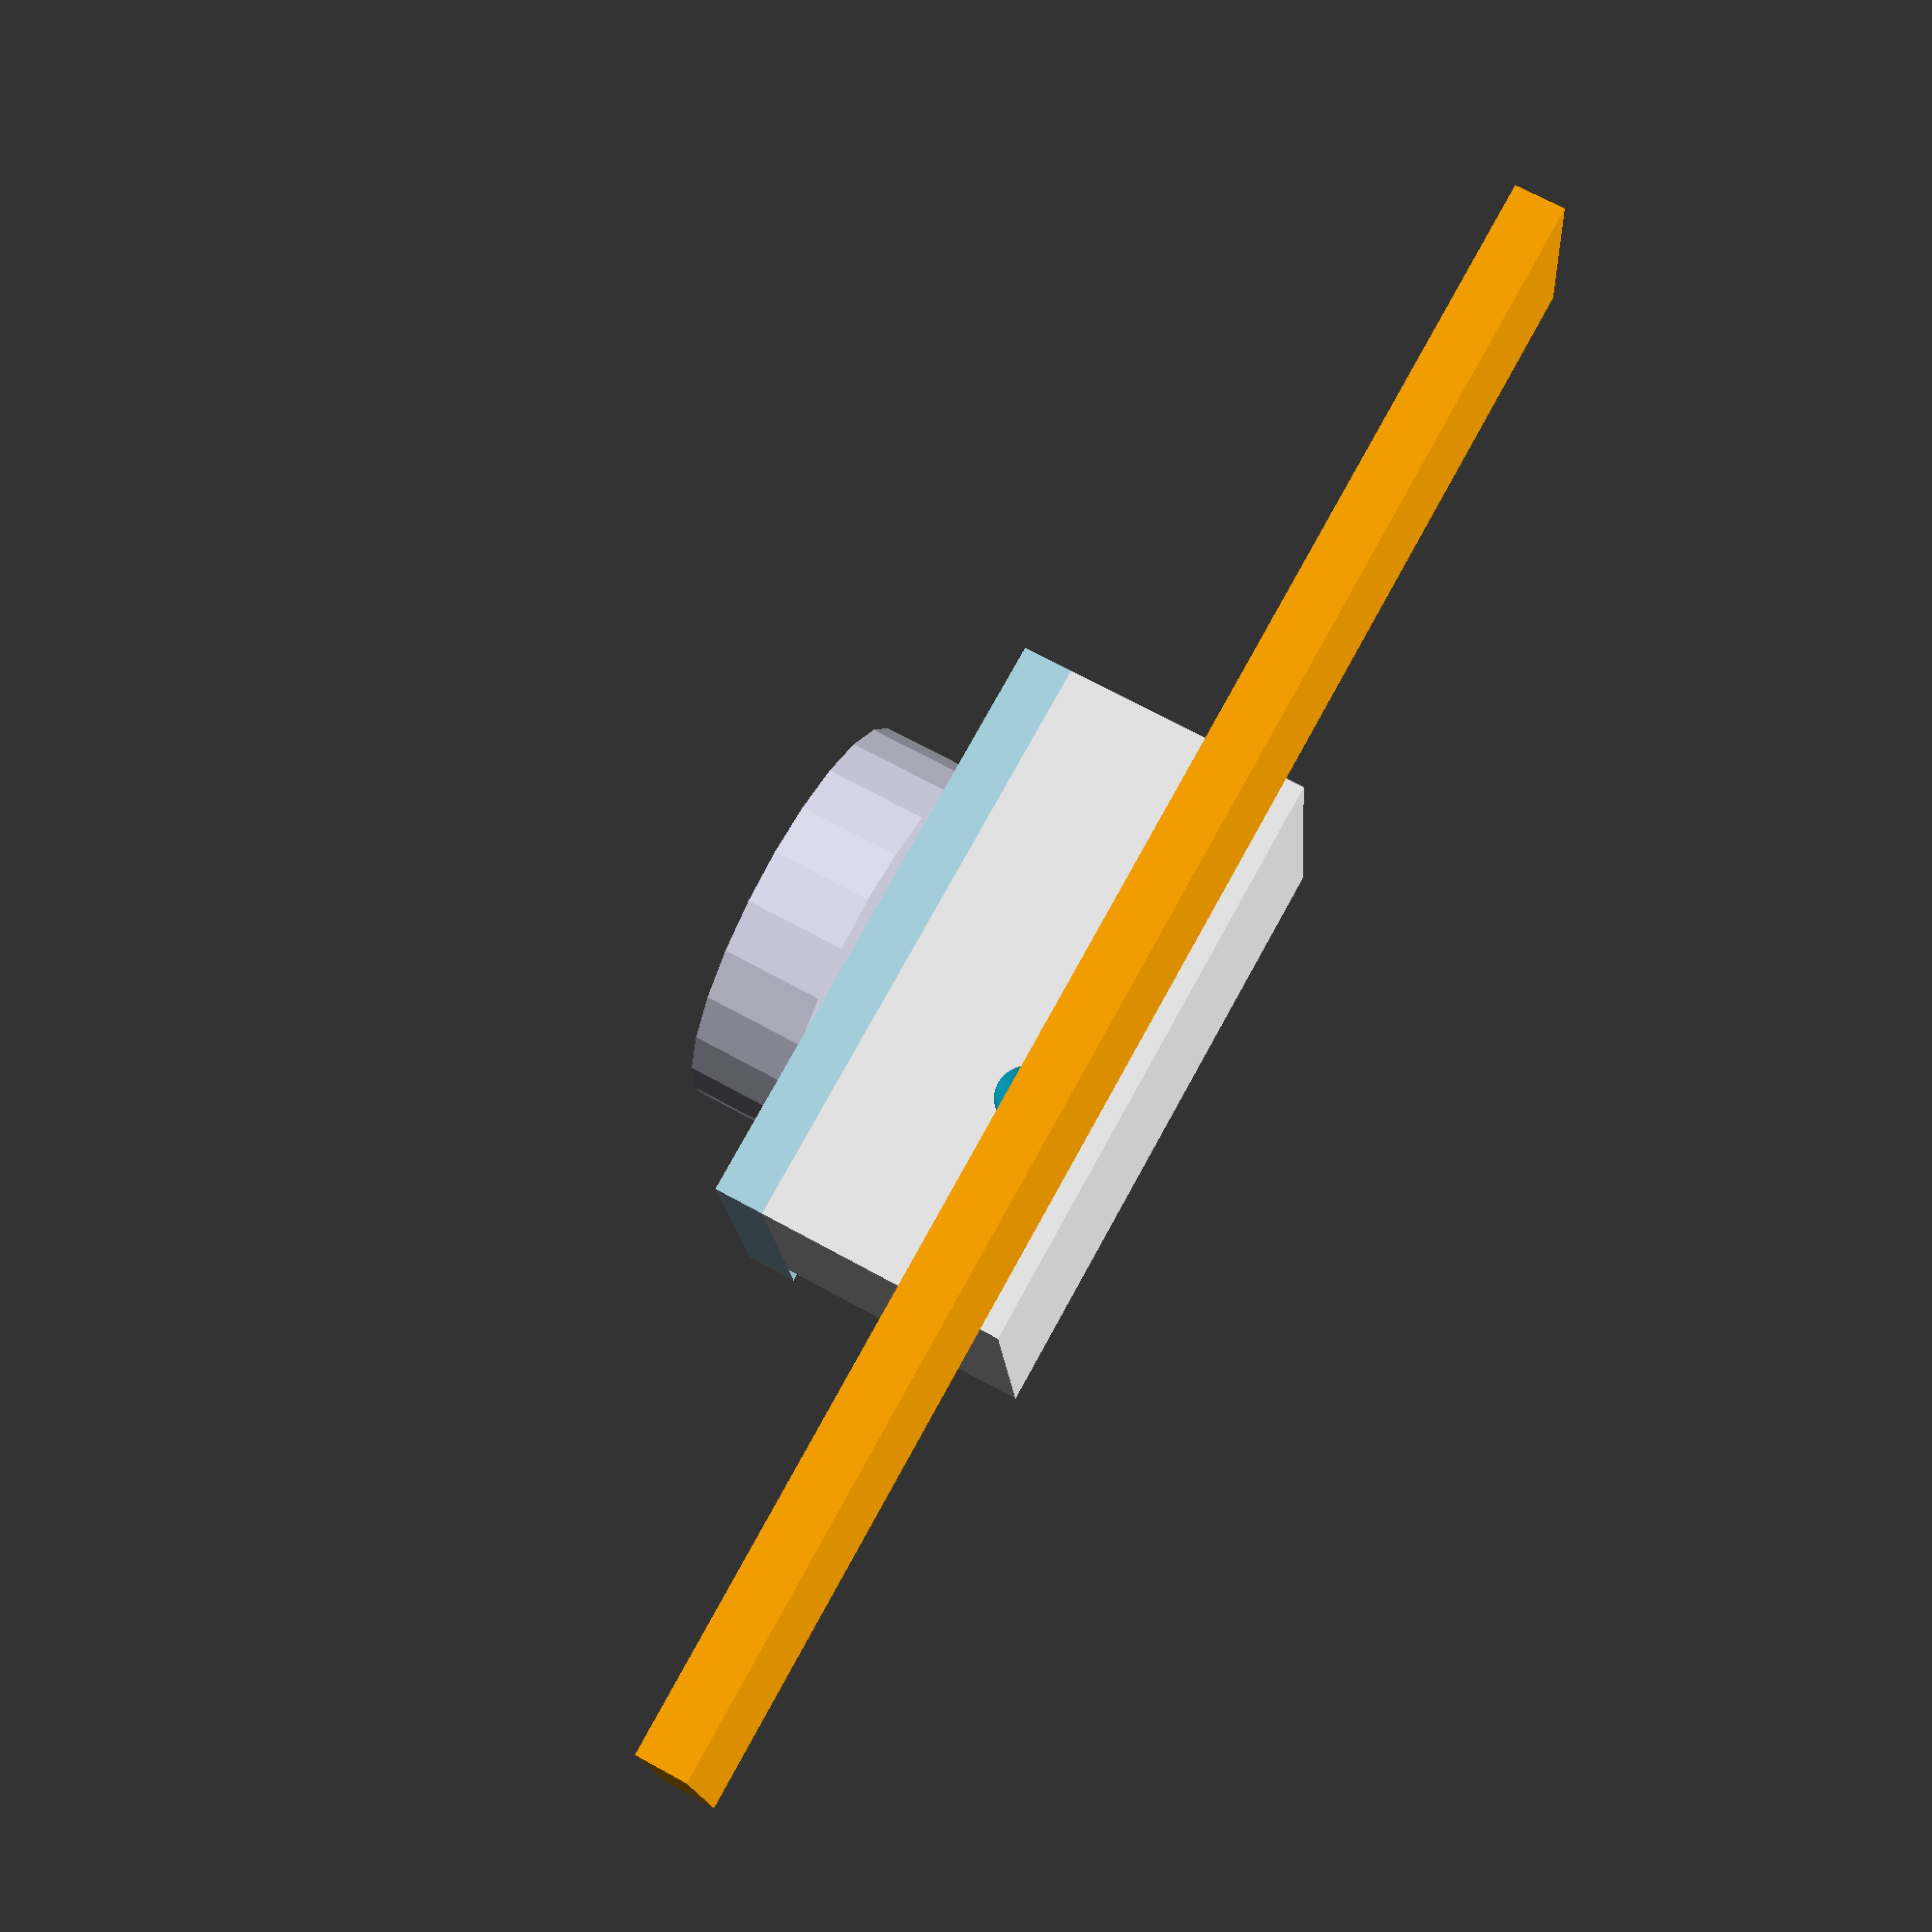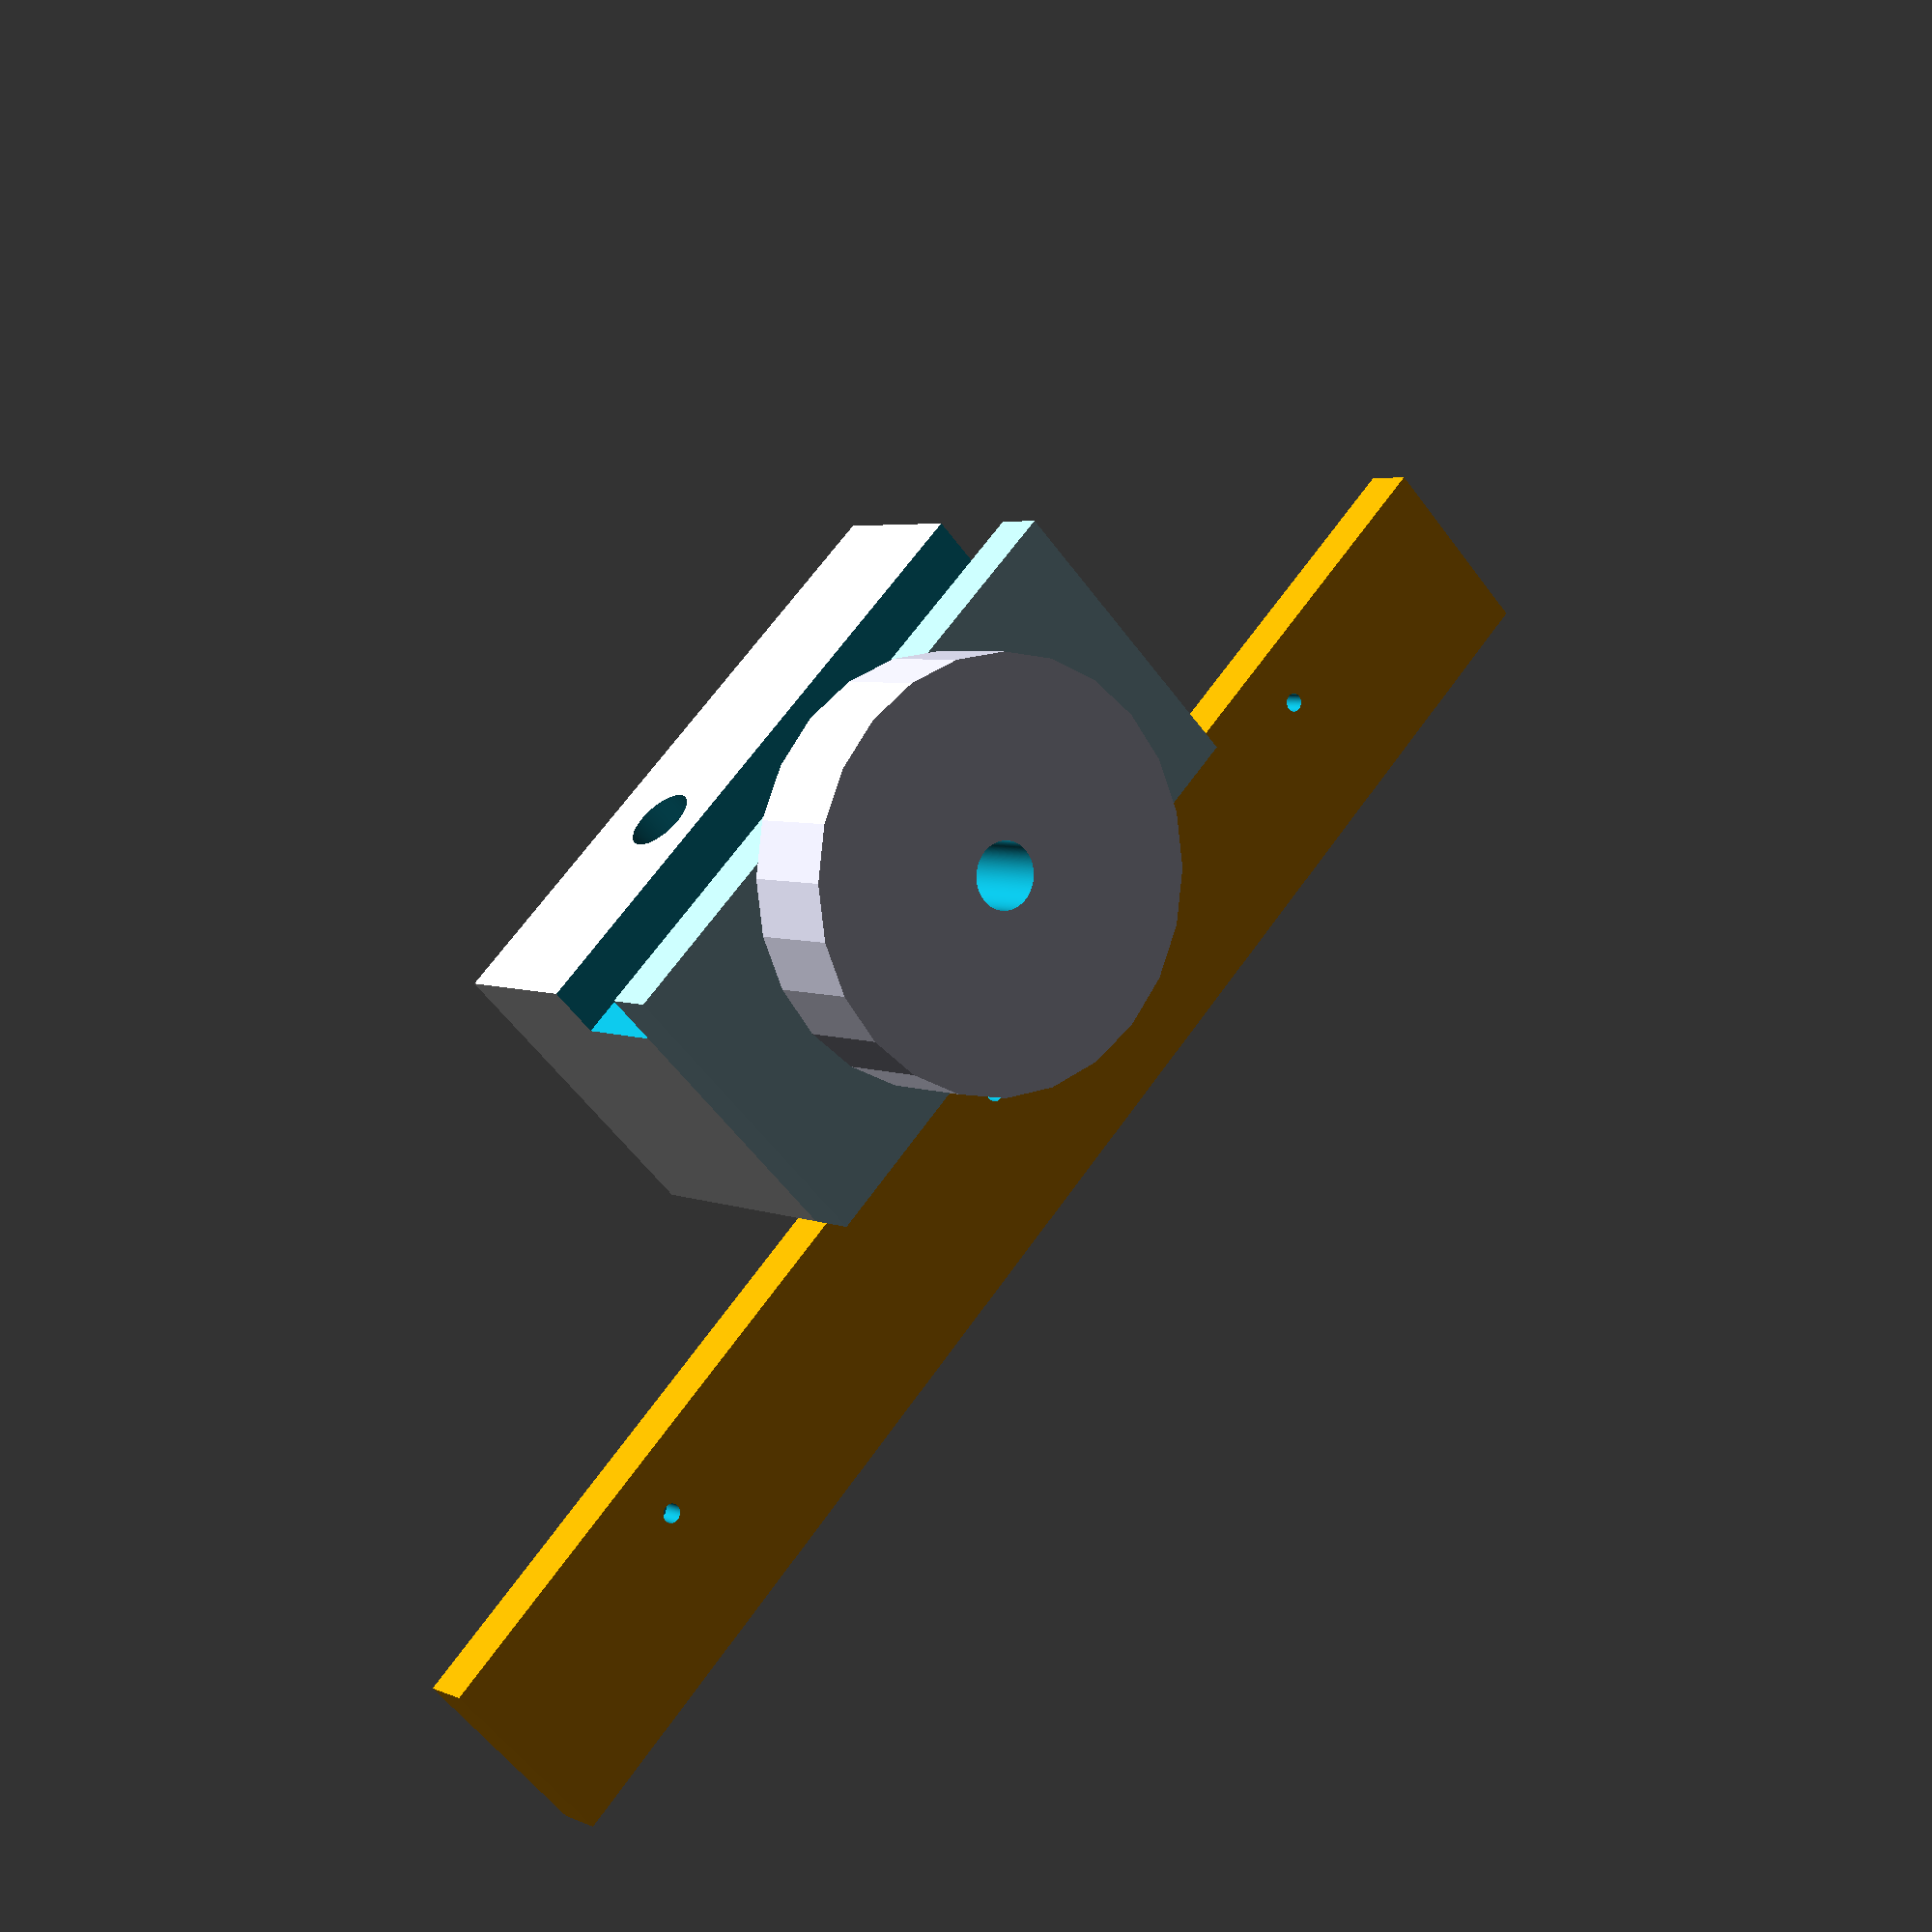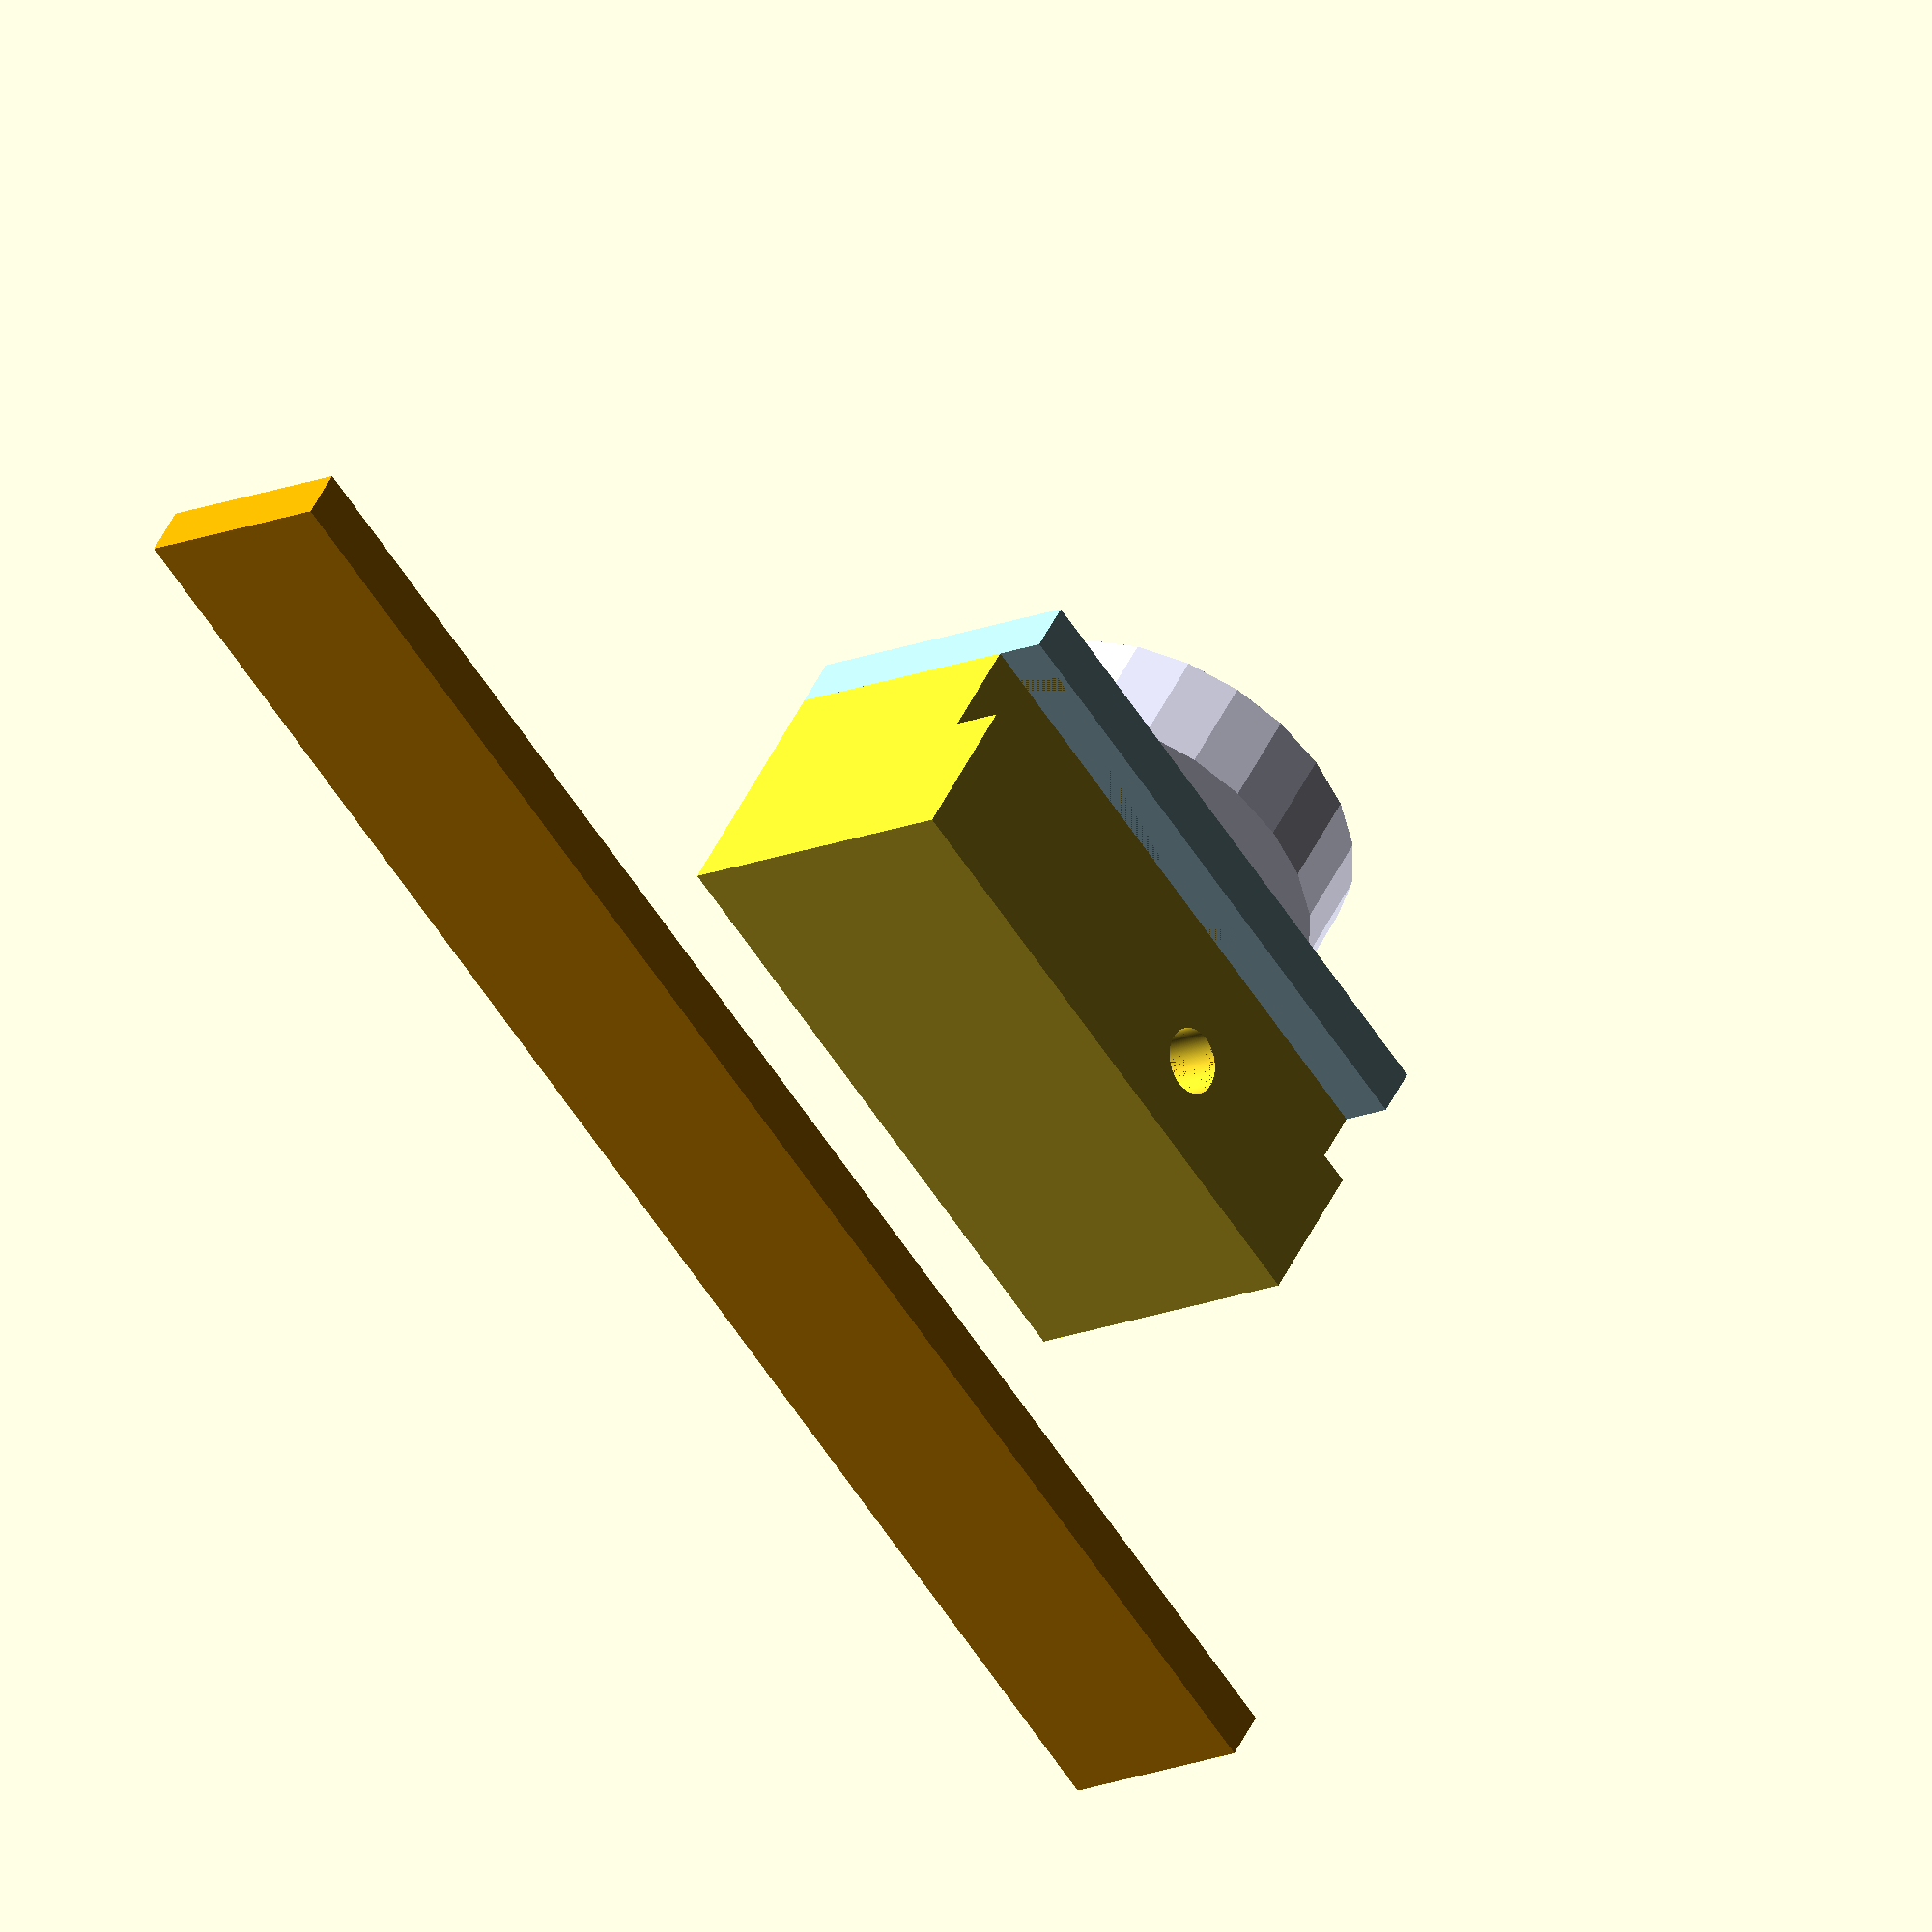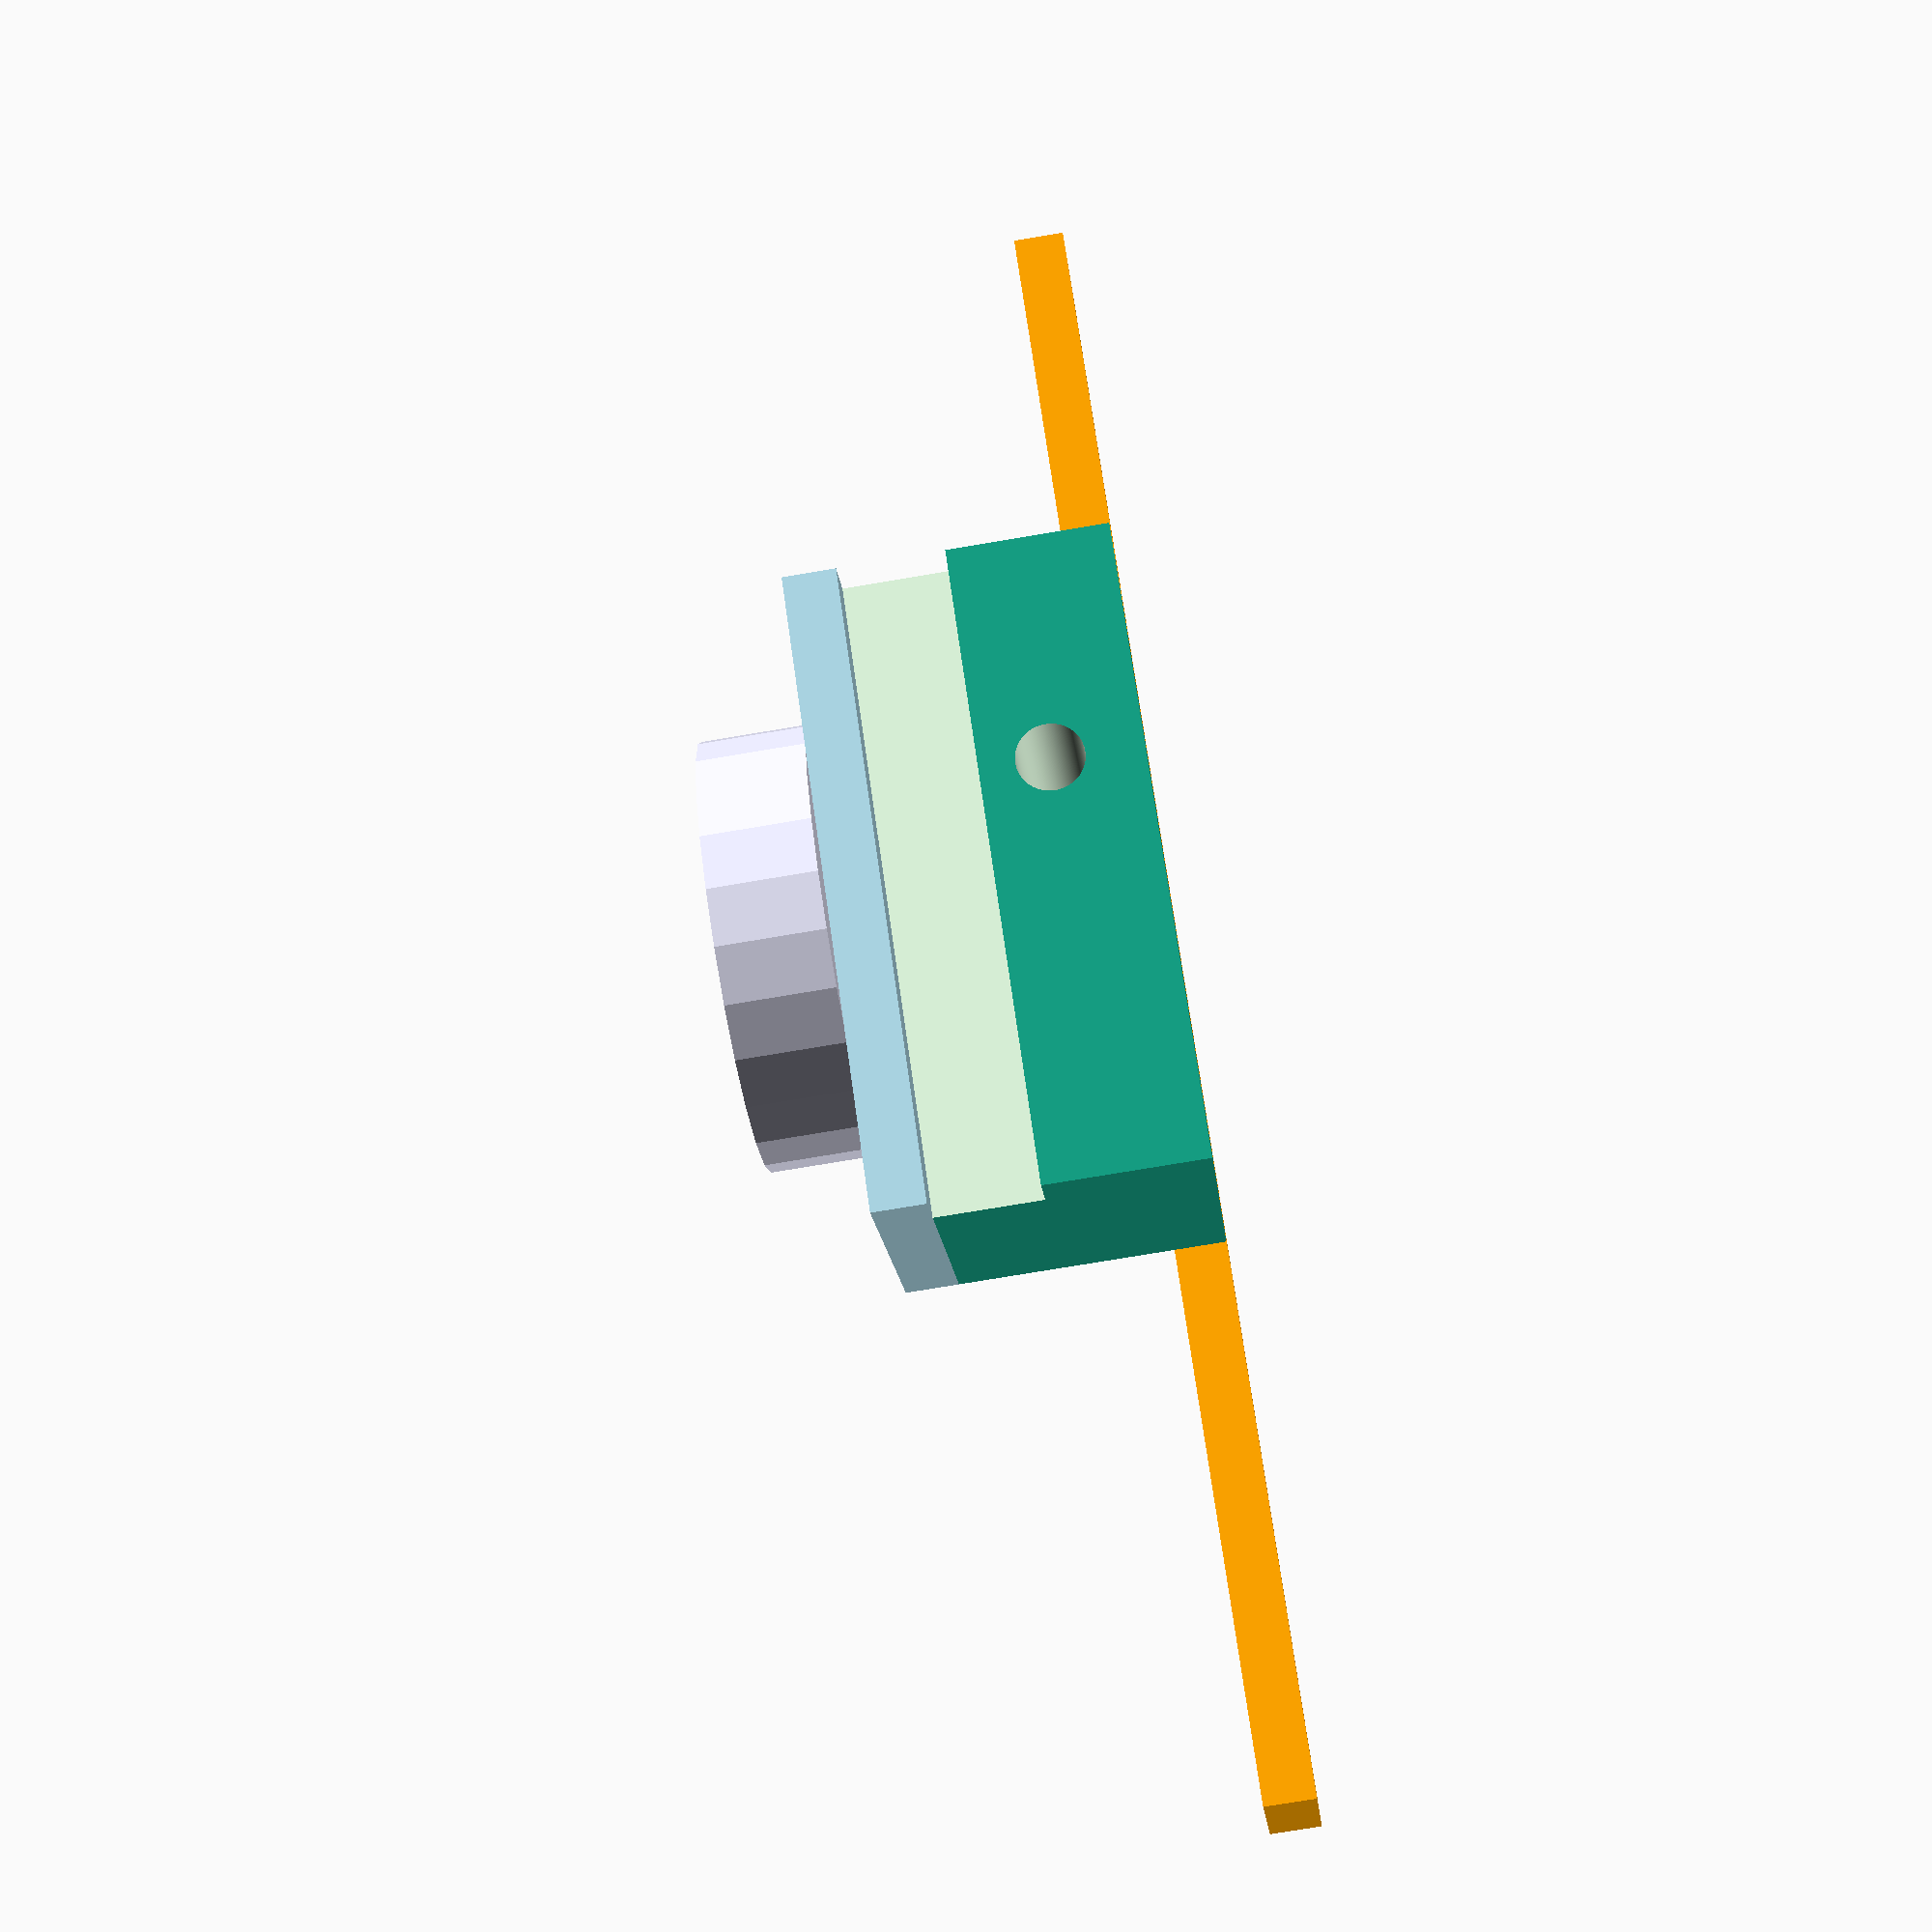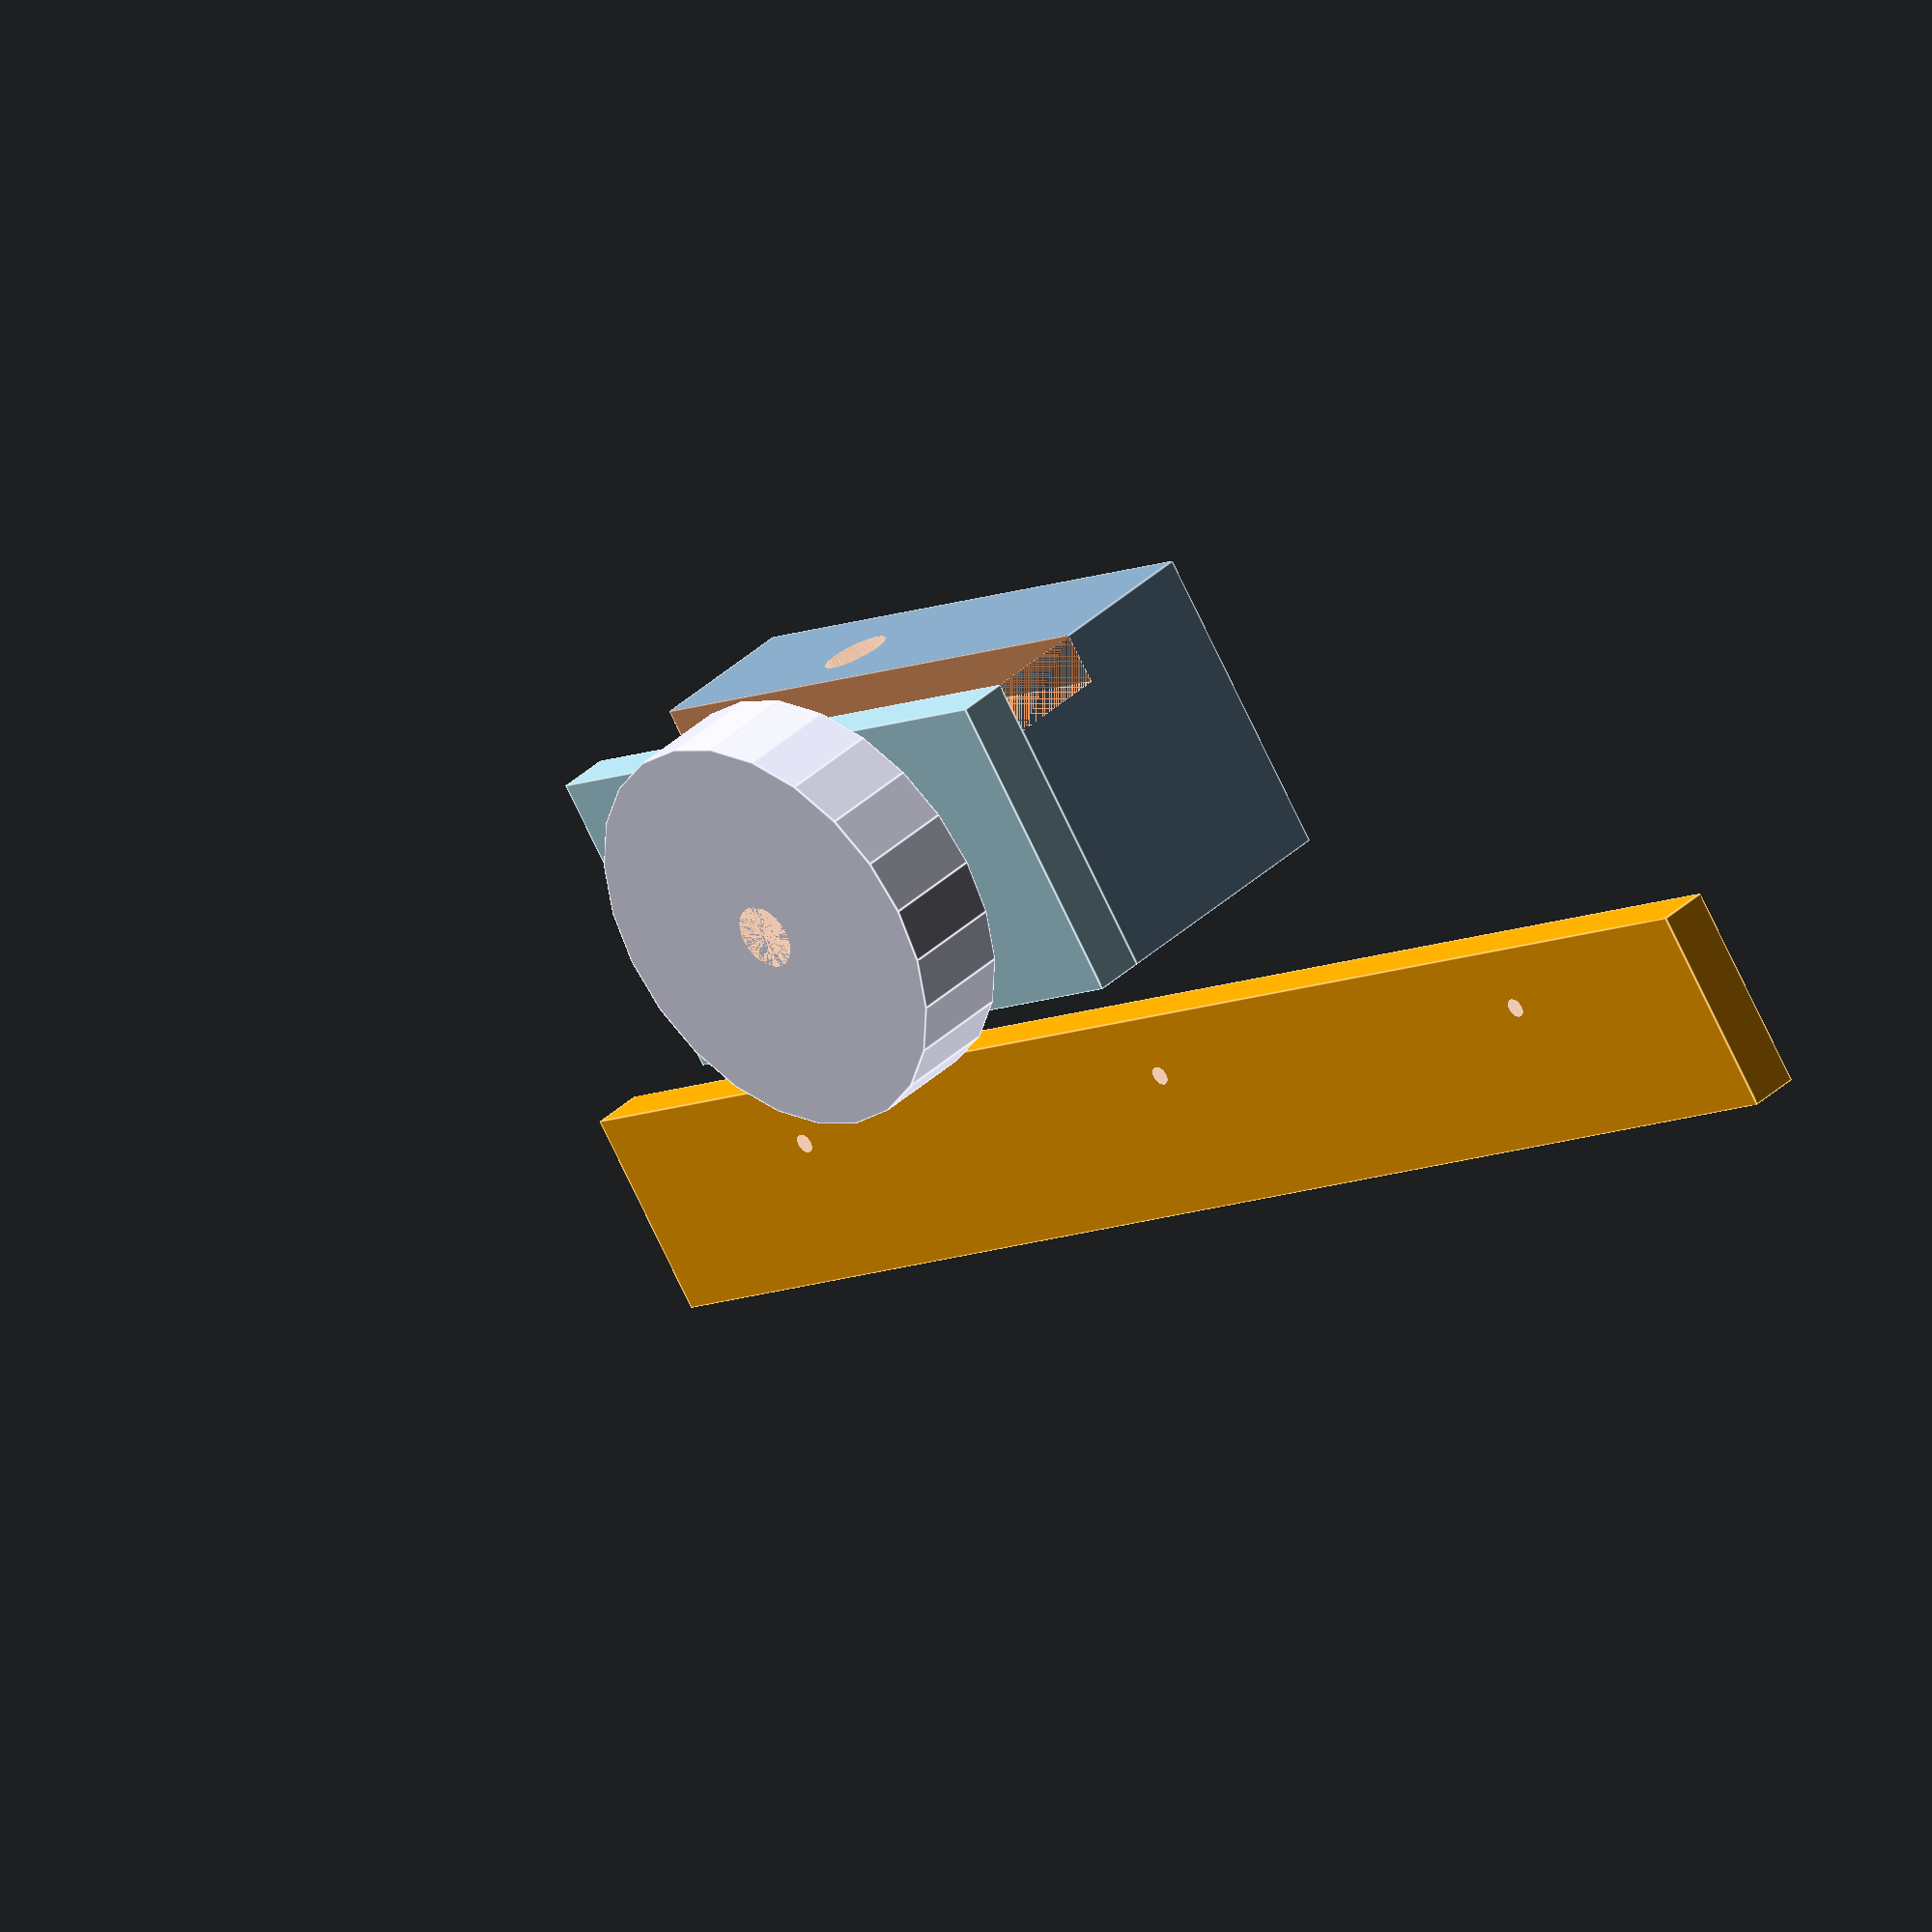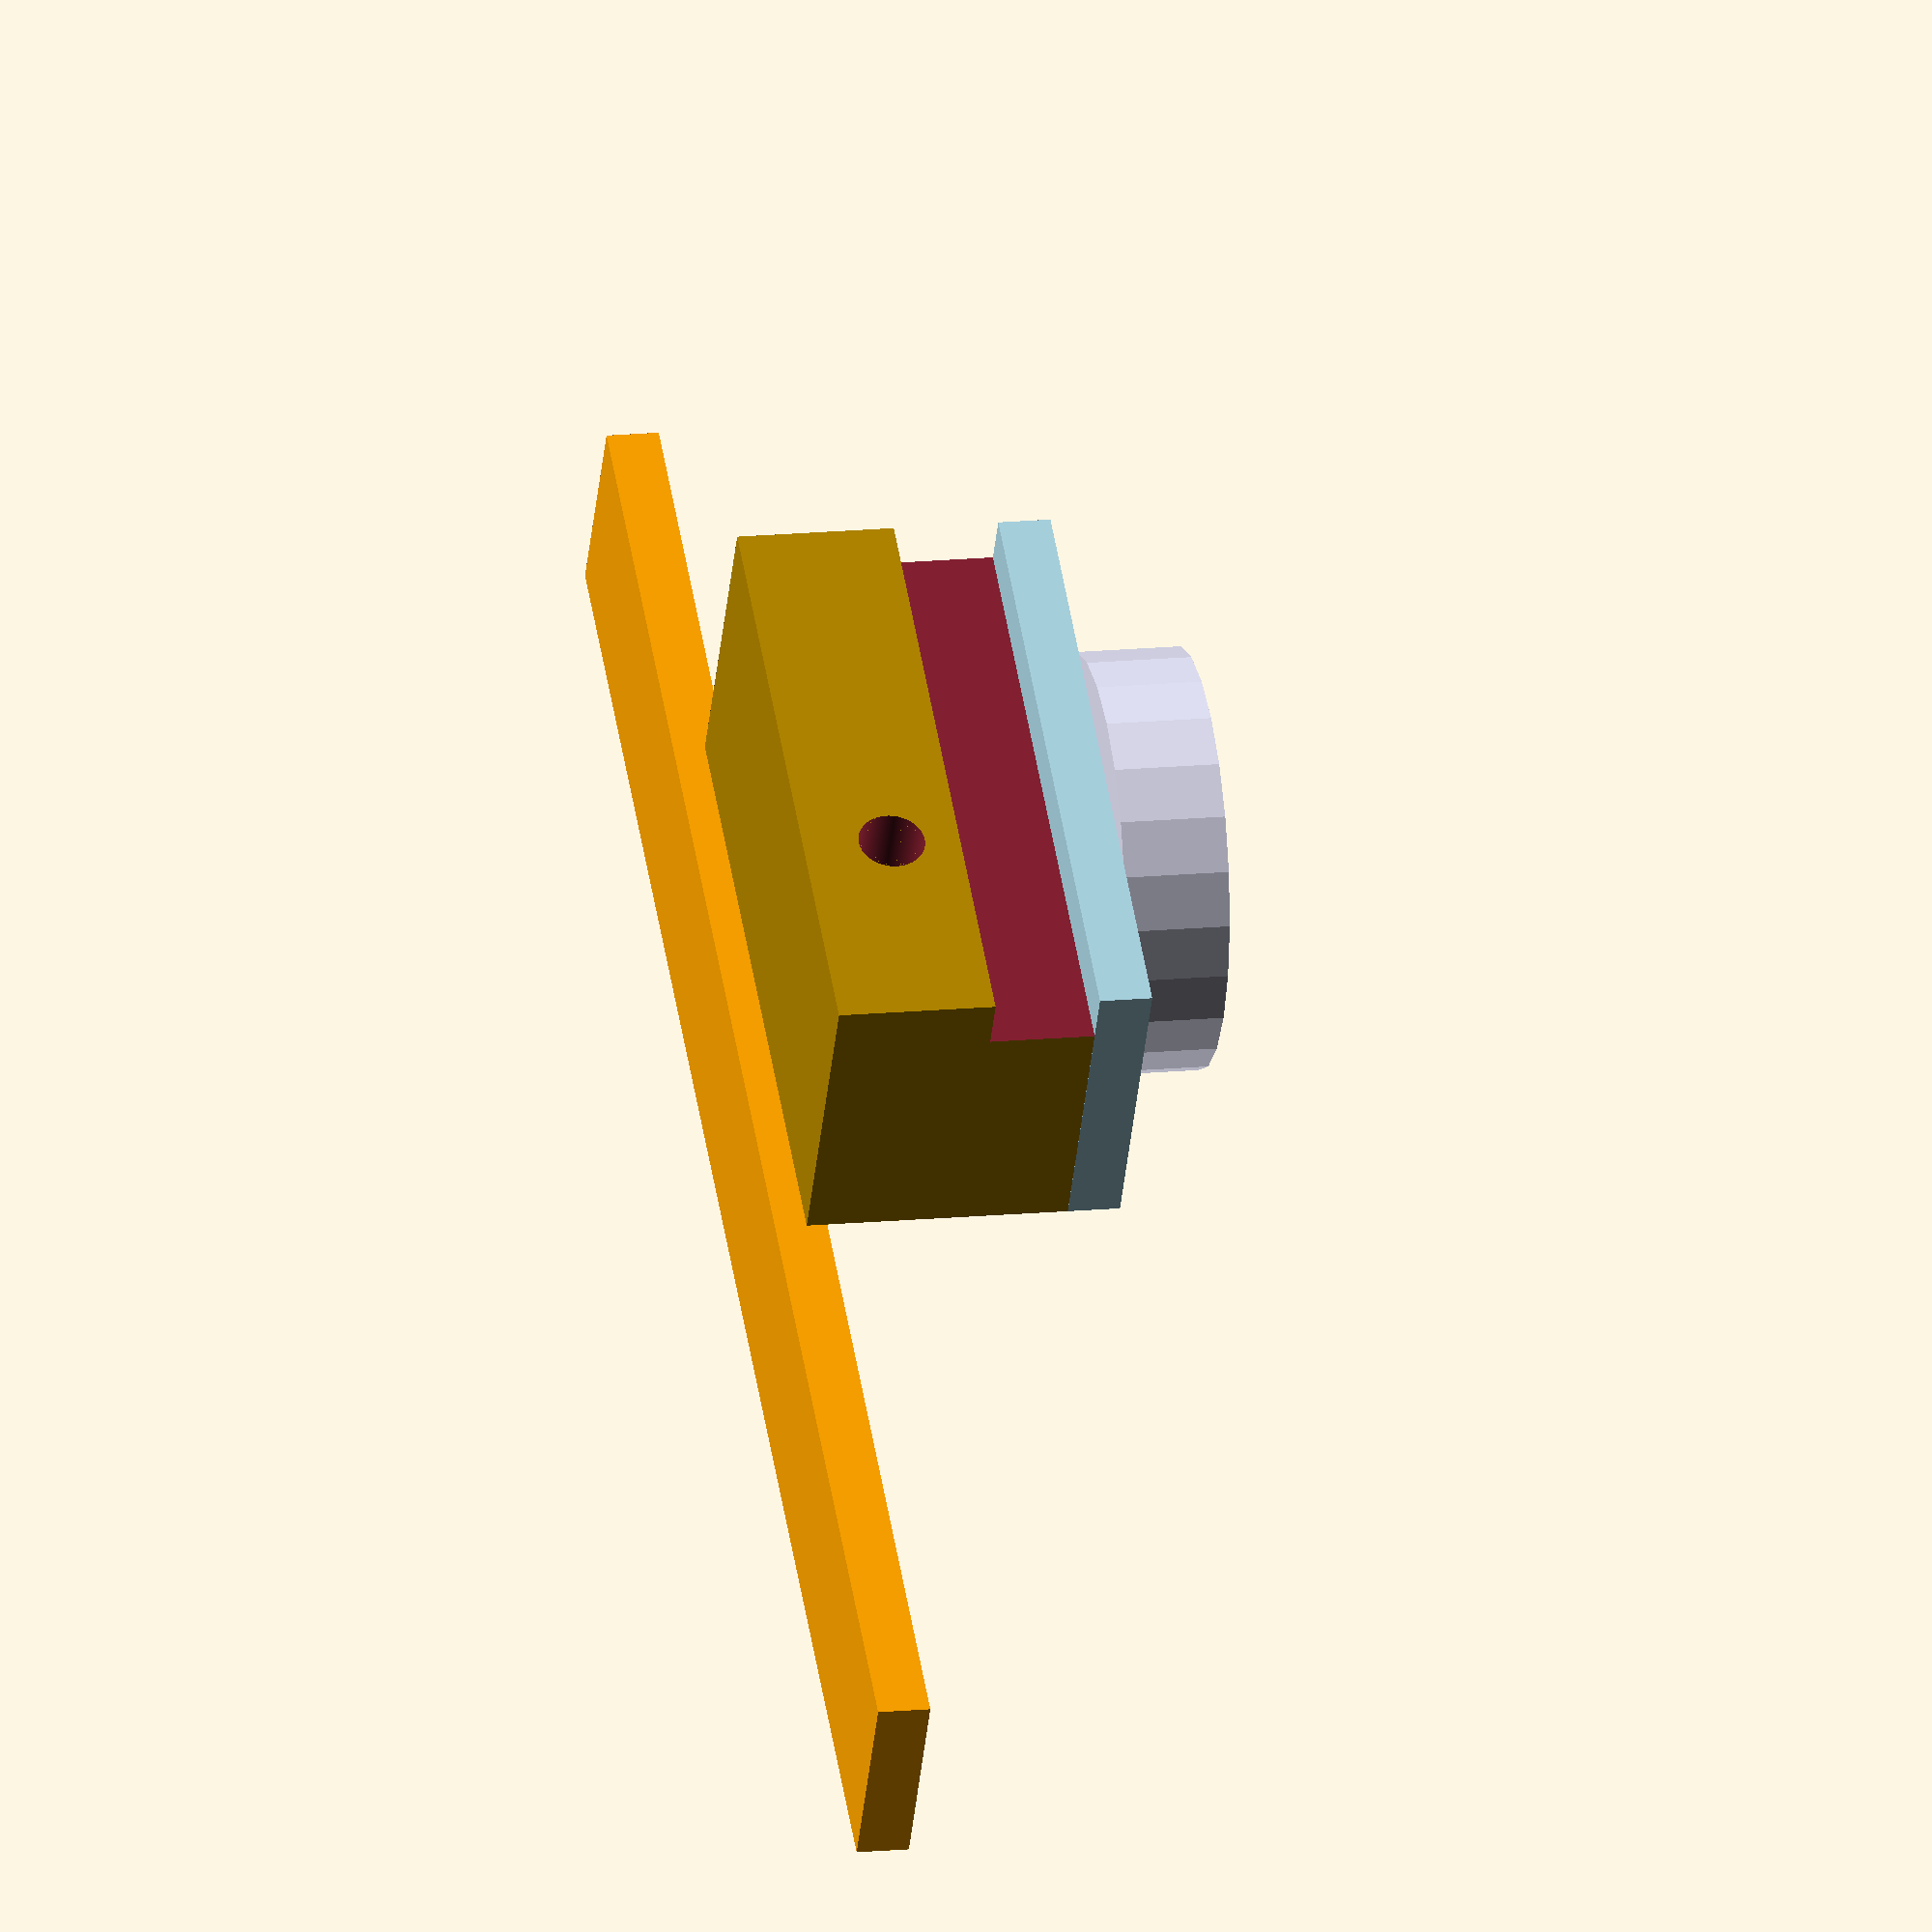
<openscad>
/*&&&&&&&&&&&&&&&&&&&&&&&&&&&&&&&&&&&&&&&&&&&&&&&&&&&&&&&&&&&&&&&&&
&&  PlanerSled_Hardware: PlanerSled_Hardware.scad

        Copyright (c) 2024, Jeff Hessenflow
        All rights reserved.
        
        https://github.com/jshessen/PlanerSled_Hardware
        
        Parametric OpenSCAD file in support of
        "How To Build a Planer Sled" by My Garage Woodshop
        https://www.youtube.com/watch?v=DNg9BV4IF2Q
&&
&&&&&&&&&&&&&&&&&&&&&&&&&&&&&&&&&&&&&&&&&&&&&&&&&&&&&&&&&&&&&&&&&*/

/*&&&&&&&&&&&&&&&&&&&&&&&&&&&&&&&&&&&&&&&&&&&&&&&&&&&&&&&&&&&&&&&&&
&&  GNU GPLv3
&&
This program is free software: you can redistribute it and/or modify it under the terms of the GNU General Public License as published by the Free Software Foundation, either version 3 of the License, or (at your option) any later version.

This program is distributed in the hope that it will be useful, but WITHOUT ANY WARRANTY; without even the implied warranty of MERCHANTABILITY or FITNESS FOR A PARTICULAR PURPOSE. See the GNU General Public License for more details.

You should have received a copy of the GNU General Public License along with this program. If not, see <https://www.gnu.org/licenses/>.
&&
&&&&&&&&&&&&&&&&&&&&&&&&&&&&&&&&&&&&&&&&&&&&&&&&&&&&&&&&&&&&&&&&&*/




/*?????????????????????????????????????????????????????????????????
/*???????????????????????????????????????????????????????
?? Section: Customizer
??
    Description:
        The Customizer feature provides a graphic user interface for editing model parameters.
??
???????????????????????????????????????????????????????*/
/* [Design Characteristics] */
// Bolt Hole Diameter (d3)
custom_bolthole=0.31496063; // [0.0625:0.0001:1]
// Enable Set Screw Hole
enable_setscrew=1;      // [1:Yes,0:No]
// Bolt Insert Type
bolt_insert=0;          // [1:Tee Nut,0:Heat Set Insert]
/* [Set Screw: Heat Set Insert] */
// Heat Set Length (l)
custom_heatset_l=0.5;           // [0.030:0.001:13]
// Heat Set Relief (r)
custom_heatset_relief=0.039370079; //  [0.030:0.001:0.05]
/* [Set Screw: Tee Nut] */
// Tee Nut Recess (ingnored for Heat Set Insert)
custom_teenut_recess=0.3333;    // [0.0625:0.0001:1]
// Tee Nut Diameter (ingnored for Heat Set Insert)
custom_teenut_d=0.75;           // [0.0625:0.0001:1]

/* [Slide Block] */
// Enabled
display_slideblock=1;           // [1:Yes,0:No]
// Width
custom_slideblock_w=3;          // [0.500:0.001:5]
// Depth
custom_slideblock_d=1.5;        // [0.500:0.001:5]
// Height
custom_slideblock_h=1.25;       // [0.500:0.001:5]
// Rabbet Depth
custom_rabbet_d=0.25;           // [0.0625:0.0001:5]
// Rabbet Height
custom_rabbet_h=0.5;            // [0.0625:0.0001:5]
// Stopped Hole Limit
custom_stopped_hole_gap=0.3125; // [0.0625:0.0001:1]


/* [Base Plate Template] */
// Enabled
display_baseplate=1;            // [1:Yes,0:No]
// Width
custom_baseplate_w=3;           // [0.500:0.001:5]
// Depth
custom_baseplate_d=1.5;         // [0.500:0.001:5]
// Height
custom_baseplate_h=0.25;        // [0.500:0.001:5]
// Hole Size
custom_baseplate_hole=0.09375;  //[0.09375:#6-Hardwood (6/64),0.078125:#6-Softwood (5/64)]

/* [Hand Wheel] */
// Enabled
display_handwheel=1;            // [1:Yes,0:No]
// Diameter
custom_handwheel_d=2;           // [.500:.001:3.00]
// Thickness
custom_handwheel_h=.5;          // [.100:.001:3.00]
// Facet Number
hw_fn=24;                       // [6:1:360]

/* [Stop Block] */
// Enabled
display_stop=1;            // [1:Yes,0:No]
// Width
custom_stop_w=8;           // [0.500:0.01:10]
// Depth
custom_stop_d=1;           // [0.500:0.001:5]
// Height
custom_stop_h=0.25;        // [0.500:0.001:5]

/*
?????????????????????????????????????????????????????????????????*/





/*%%%%%%%%%%%%%%%%%%%%%%%%%%%%%%%%%%%%%%%%%%%%%%%%%%%%%%%%%%%%%%%%%
%% Section: Derived Variables
*/
/* [Hidden] */
//$fa = 0.1;
//$fs = 0.1;
fn=360;
$eps = 1/80;
render_offset=1.25;

bolthole_d=in2mm(custom_bolthole);
heatset_l=in2mm(custom_heatset_l);
heatset_relief=in2mm(custom_heatset_relief);
teenut_recess=in2mm(custom_teenut_recess);
teenut_d=in2mm(custom_teenut_d);

slideblock_w=in2mm(custom_slideblock_w);
slideblock_d=in2mm(custom_slideblock_d);
slideblock_h=in2mm(custom_slideblock_h);
rabbet_d=in2mm(custom_rabbet_d);
rabbet_h=in2mm(custom_rabbet_h);
setscrew_x_offset=slideblock_w/2-in2mm(1+1/16);
setscrew_z_offset=in2mm(1/5);
stopped_hole_gap=in2mm(custom_stopped_hole_gap);
stopped_hole_y_offset=slideblock_d/2;

baseplate_w=in2mm(custom_baseplate_w);
baseplate_d=in2mm(custom_baseplate_d);
baseplate_h=in2mm(custom_baseplate_h);
baseplate_hole=in2mm(custom_baseplate_hole);

handwheel_d=in2mm(custom_handwheel_d);
handwheel_h=in2mm(custom_handwheel_h);

stop_w=in2mm(custom_stop_w);
stop_d=in2mm(custom_stop_d);
stop_h=in2mm(custom_stop_h);
/*
%%%%%%%%%%%%%%%%%%%%%%%%%%%%%%%%%%%%%%%%%%%%%%%%%%%%%%%%%%%%%%%%%*/





/*/////////////////////////////////////////////////////////////////
// Section: Modules
*/
/*///////////////////////////////////////////////////////
// Module: make_PlanerSled_Hardware()
//
    Description:
        Wrapper module to create all Spring Factory objects

    Arguments:
        N/A
*/
// Example: Make sample objects
    make_PlanerSled_Hardware();
///////////////////////////////////////////////////////*/
module make_PlanerSled_Hardware(){
    if(display_slideblock){
        translate([0,0,slideblock_h/2]) {
            difference(){
                cube([slideblock_w,slideblock_d,slideblock_h], center=true);
                
                // Rabbet
                translate([0,-(slideblock_d-rabbet_d)/2,(slideblock_h-rabbet_h)/2])
                    cube([slideblock_w+$eps,rabbet_d+$eps,rabbet_h+$eps], center=true);
                // Top Hole
                translate([0,0,stopped_hole_gap])
                    cylinder(h=slideblock_h,d=bolthole_d, center=true, $fn=fn);
                if(enable_setscrew){
                    // Side Hole
                    translate([setscrew_x_offset,0,-setscrew_z_offset]) rotate([-90,0,0]) {
                        union(){
                            cylinder(h=(slideblock_d+$eps),d=(bolthole_d+$eps),center=true, $fn=fn);
                            if(bolt_insert){
                                translate([0,0,(slideblock_d-teenut_recess)/2])
                                    cylinder(h=(teenut_recess+$eps),d=(teenut_d+$eps),center=true,$fn=fn);
                            }
                        }
                    }
                }
                // Base Plate holes
                union(){
                        translate([-(slideblock_d/2),0,(slideblock_h-baseplate_h)/2]){
                            cylinder(h=baseplate_h+$eps,d=baseplate_hole,center=true,$fn=fn);
                        }
                        translate([(slideblock_d/2),0,(slideblock_h-baseplate_h)/2]){
                            cylinder(h=baseplate_h+$eps,d=baseplate_hole,center=true,$fn=fn);
                    }
                }
            }
        }
    }
    if(display_baseplate){
        shift_x=($preview) ? 0 : (display_slideblock) ? slideblock_w*render_offset : 0;
        shift_z=($preview) ? slideblock_h : 0;
        translate([shift_x,0,shift_z+baseplate_h/2]){
            difference(){
                color("lightblue") cube([baseplate_w,baseplate_d,baseplate_h],center=true);
                
                union(){
                    /*translate([-(baseplate_w/2-in2mm(3/4)),0,0]){
                        cylinder(h=baseplate_h+$eps,d=bolthole_d,center=true,$fn=fn);
                        }*/
                    translate([(baseplate_d/2-in2mm(3/4)),0,0]){
                        cylinder(h=baseplate_h+$eps,d=bolthole_d,center=true,$fn=fn);
                    }
                }
                
                union(){
                    /*translate([-(baseplate_w/2-in2mm(3/4)),baseplate_d/4,0]){
                        cylinder(h=baseplate_h+$eps,d=baseplate_hole,center=true,$fn=fn);
                    }
                    translate([-(baseplate_w/2-in2mm(3/4)),-baseplate_d/4,0]){
                        cylinder(h=baseplate_h+$eps,d=baseplate_hole,center=true,$fn=fn);
                    }*/
                    translate([(baseplate_w/2-in2mm(3/4)),0,0]){
                        cylinder(h=baseplate_h+$eps,d=baseplate_hole,center=true,$fn=fn);
                    }
                    translate([-(baseplate_w/2-in2mm(3/4)),0,0]){
                        cylinder(h=baseplate_h+$eps,d=baseplate_hole,center=true,$fn=fn);
                    }
                }            
            }
        }
    }
    if(display_handwheel){
        shift_x=($preview) ?
                0 :
                ((display_slideblock) ?
                    ((display_baseplate) ?
                        (slideblock_w+baseplate_w)*render_offset :
                        slideblock_w*render_offset) :
                    ((display_baseplate) ?
                    baseplate_w*render_offset :
                    0));
        shift_z=($preview) ? slideblock_h+baseplate_h : 0;
        
        translate([shift_x,0,shift_z+handwheel_h/2]){
            difference(){
                color("lavender")
                cylinder(h=handwheel_h,d=handwheel_d,center=true,$fn=hw_fn);
                
                cylinder(h=handwheel_h+$eps,d=bolthole_d, center=true, $fn=fn);
                
                if(bolt_insert){
                    translate([0,0,(handwheel_h-teenut_recess)/2])
                        cylinder(h=(teenut_recess+$eps),d=(teenut_d+$eps),center=true,$fn=fn);
                }
            }
        }
    }
    if(display_stop){
        shift_y=($preview) ?
                slideblock_d*render_offset :
                slideblock_d*render_offset;
        translate([0,shift_y,stop_h/2]){
            difference(){
                color("orange")
                cube([stop_w,stop_d,stop_h],center=true);
                // Stop holes
                union(){
                    translate([0,-stop_d/5,stop_h/2]){
                        cylinder(h=stop_h+$eps,d=baseplate_hole,center=true,$fn=fn);
                        translate([-stop_w/3,0,0]){
                            cylinder(h=stop_h+$eps,d=baseplate_hole,center=true,$fn=fn);
                        }
                        translate([stop_w/3,0,0]){
                            cylinder(h=baseplate_h+$eps,d=baseplate_hole,center=true,$fn=fn);
                        }
                    }
                }
            }
        }
    }
}
/*
/////////////////////////////////////////////////////////////////*/





/*#################################################################
## Section: Functions - Conversions
*/
/*#######################################################
## Function: in2mm()
##
    Description:
        Convert number from Imperial-inches to Metric-millimeters (number*25.4)
    Parameter(s):
        number     (undef)      = Required. The number that you want to convert
    *Recursion Parameterss
        i      (len(number-1)   = Index variable to faciliate tail recursion
        v ([])             = Return vector
##
#######################################################*/
function in2mm(number, i,v=[]) =
    (!is_list(number))
    ?   number*25.4
    :   let(i=(!is_undef(i))?i:len(number)-1)
        (i<0)
        ?   v
        :   in2mm(number,i-1,concat(in2mm(number[i]),v));
/*
#################################################################*/

</openscad>
<views>
elev=292.2 azim=7.5 roll=119.1 proj=p view=wireframe
elev=175.9 azim=314.7 roll=215.1 proj=p view=wireframe
elev=313.8 azim=126.4 roll=203.8 proj=o view=solid
elev=74.3 azim=326.7 roll=99.6 proj=p view=wireframe
elev=322.2 azim=145.5 roll=40.5 proj=o view=edges
elev=163.4 azim=327.6 roll=280.9 proj=o view=wireframe
</views>
